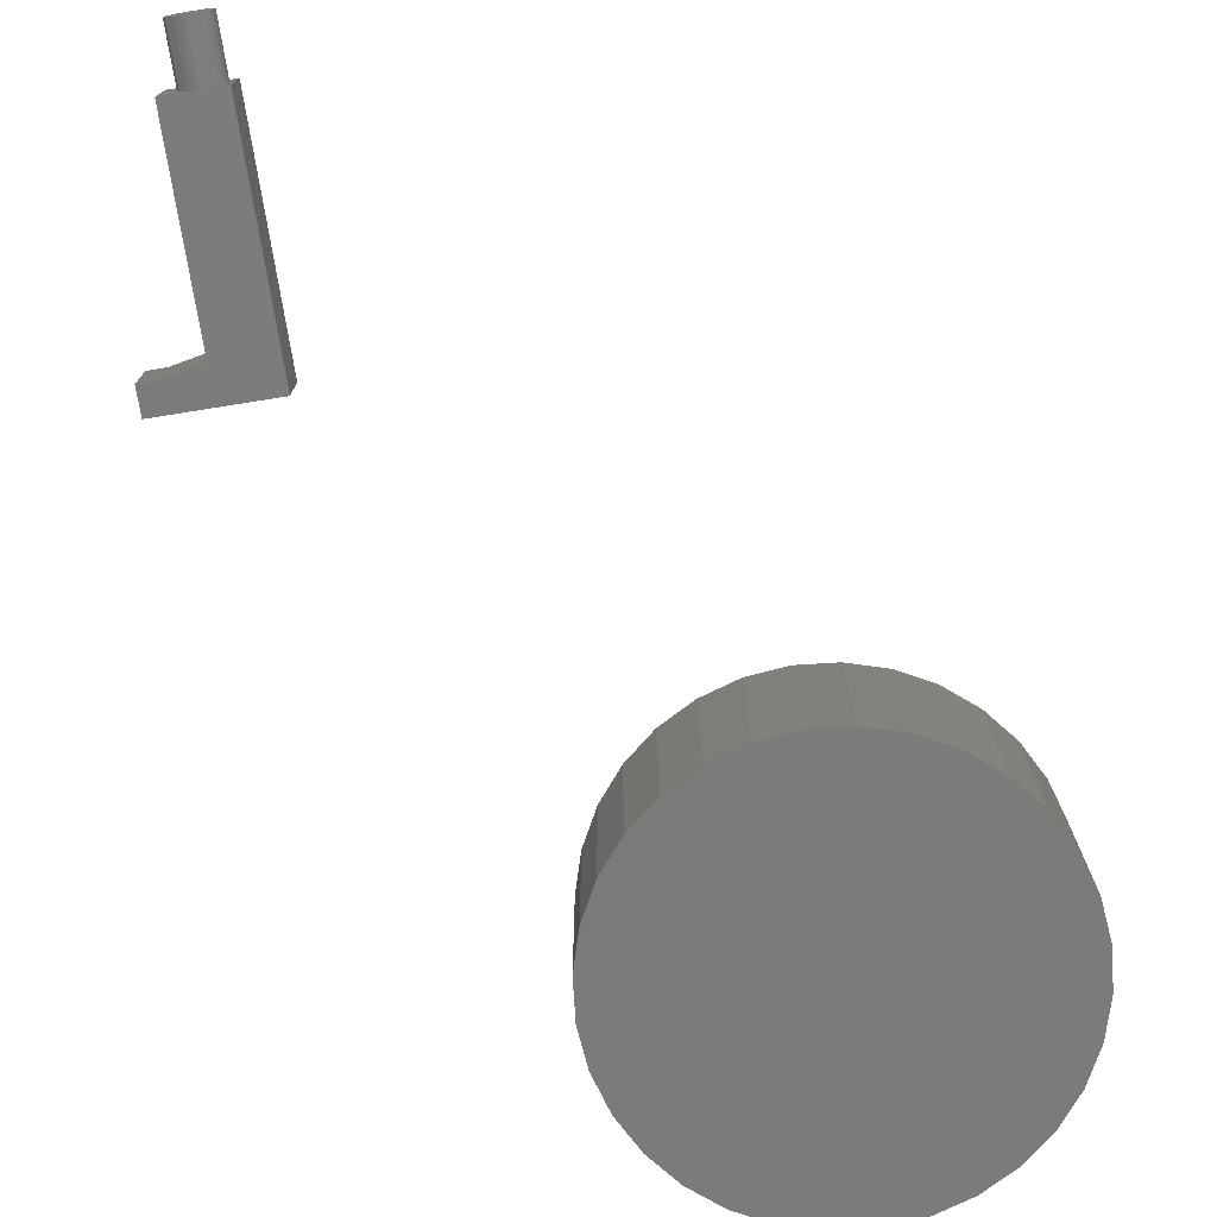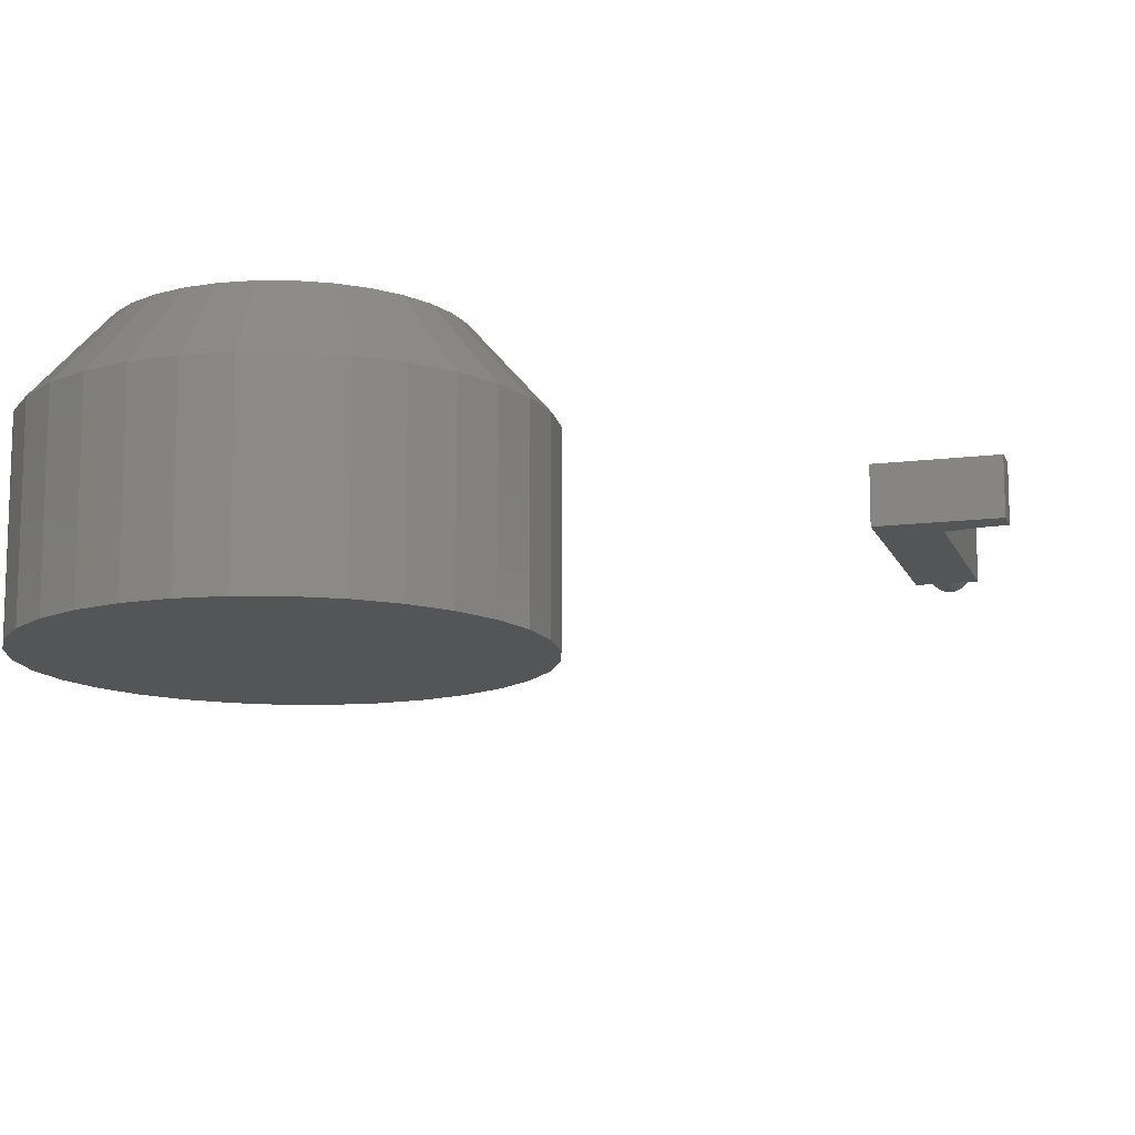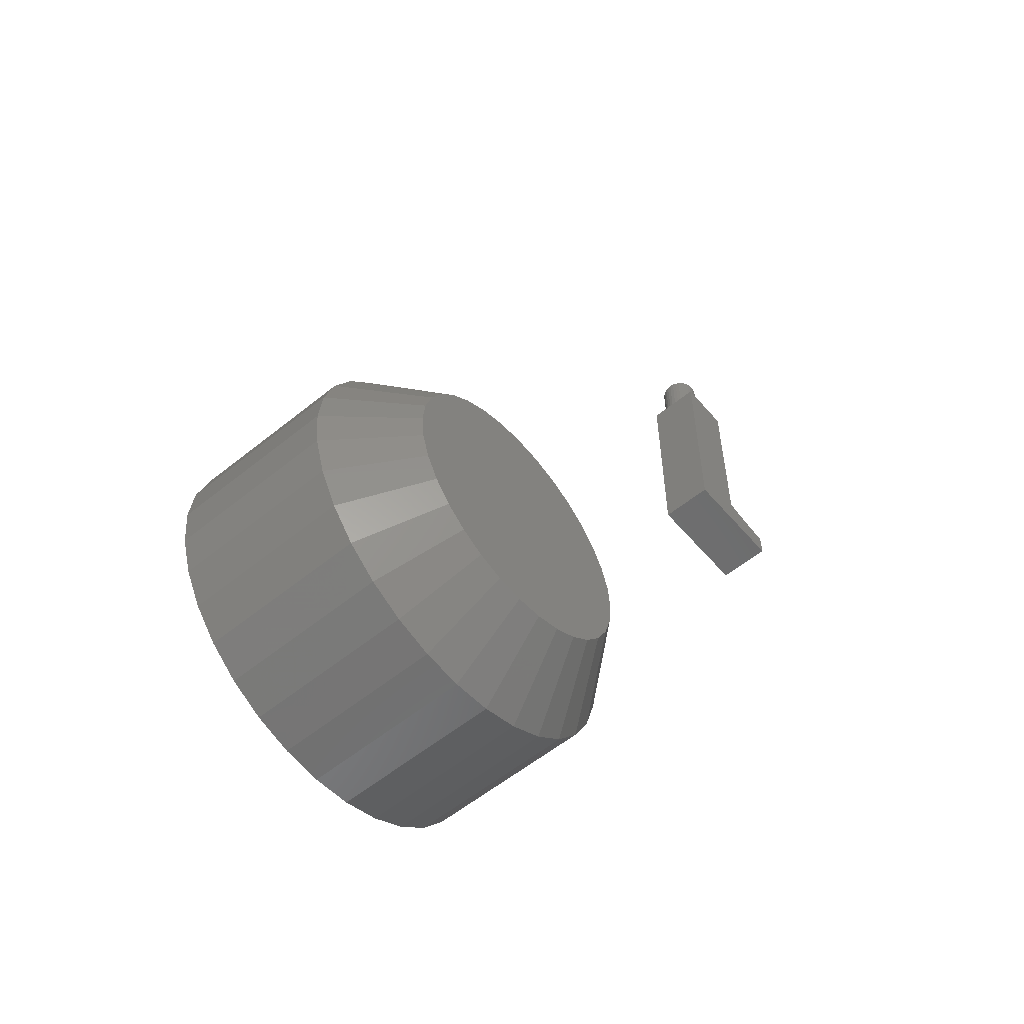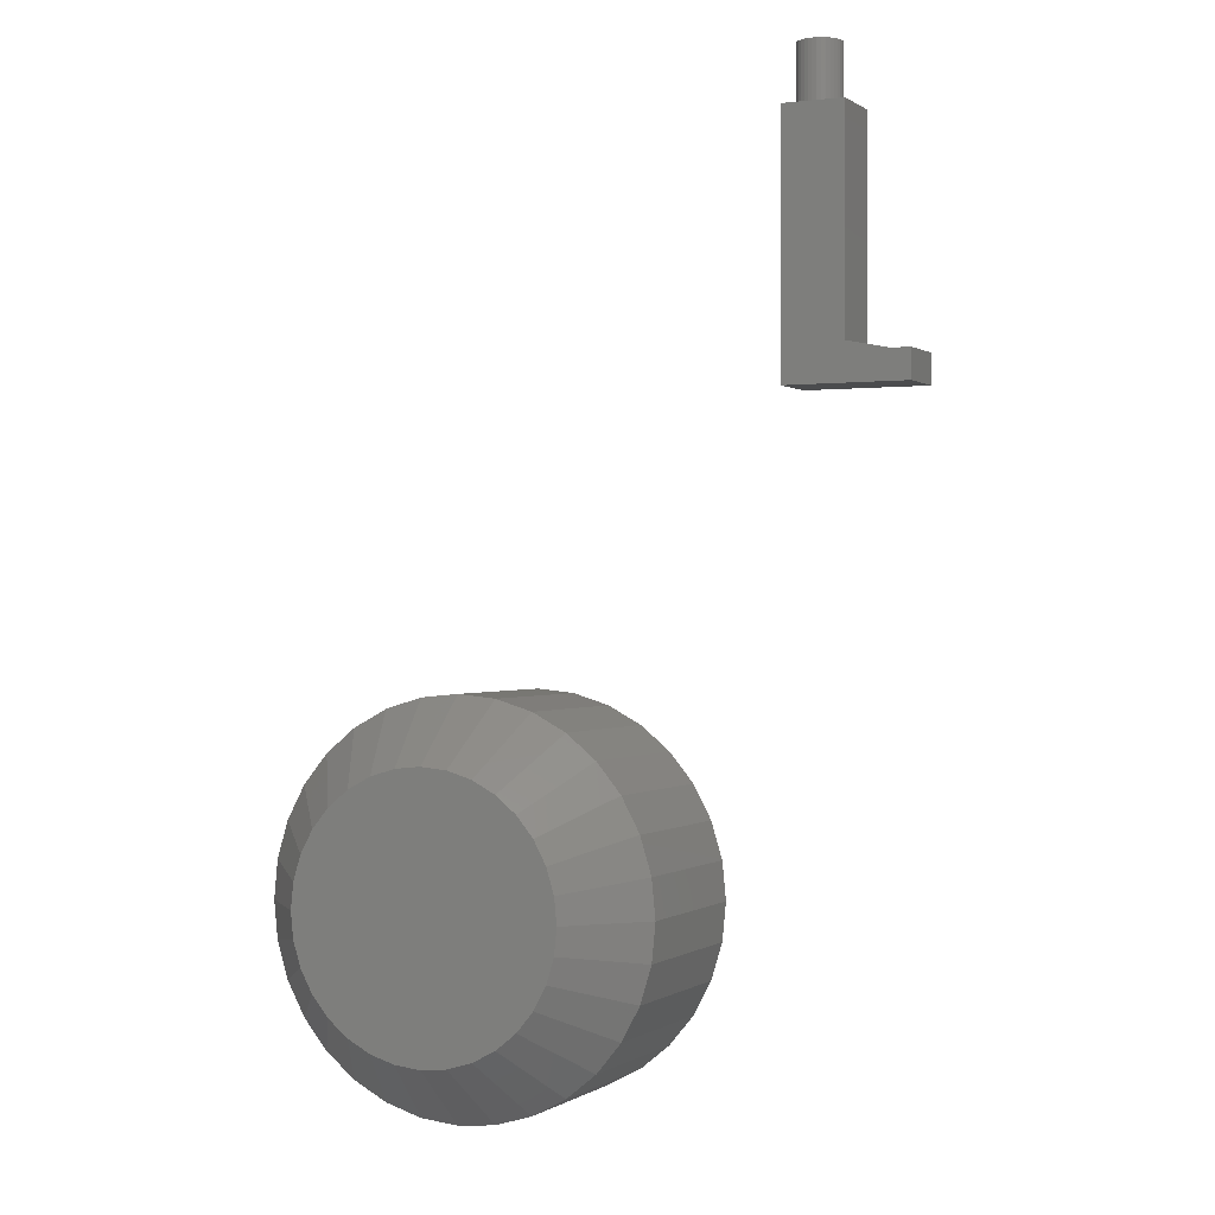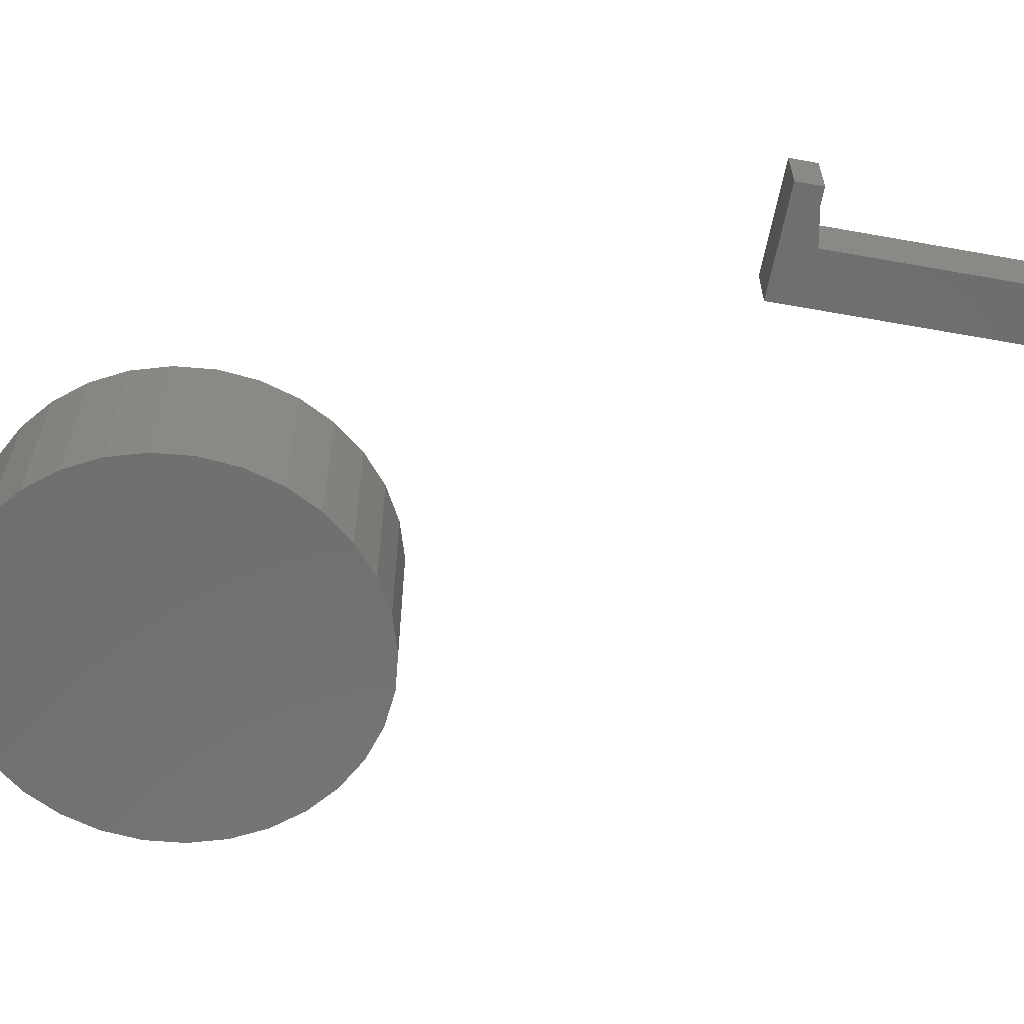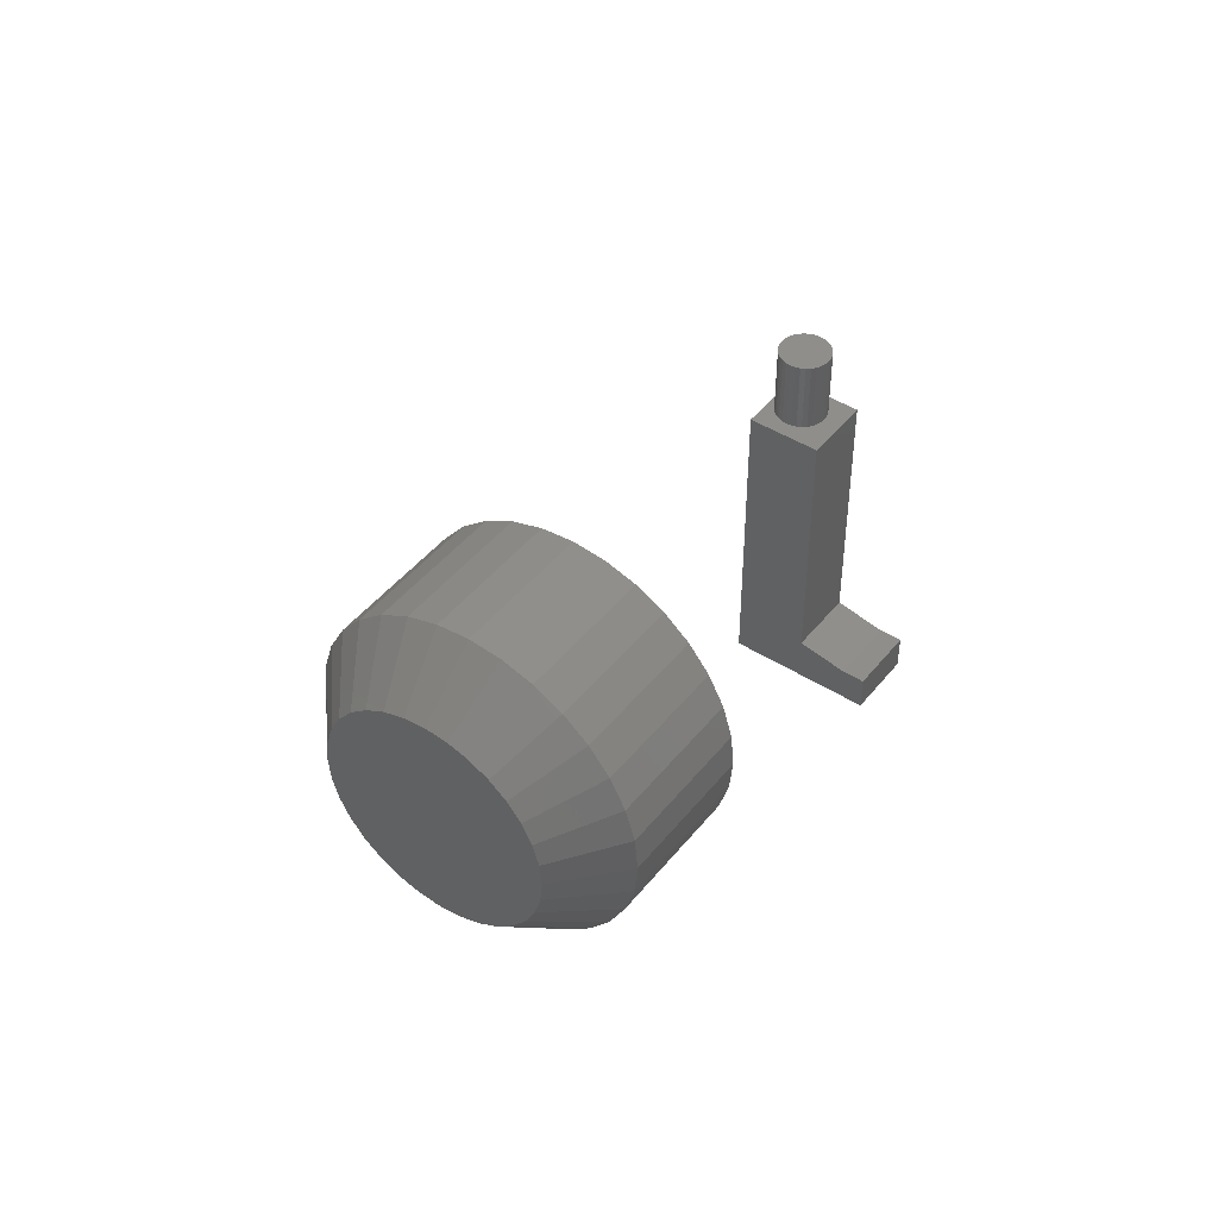
<metadata>
{"format":"stl","ext":"stl","renderer":"f3d","projection":"perspective","resolution":1024,"background":"white","views":[{"elev":-74.9,"azim":9.1,"up":"+Y"},{"elev":-13.0,"azim":-163.8,"up":"+Y"},{"elev":-57.3,"azim":130.1,"up":"+Z"},{"elev":0.0,"azim":-155.1,"up":"+Z"},{"elev":-61.1,"azim":-100.4,"up":"+Y"},{"elev":45.4,"azim":-143.9,"up":"+Z"}]}
</metadata>
<code>
# stl→obj: 174 verts, 340 faces
v -0.3396 1.931e-17 0.6953
v -0.3964 1.616e-17 0.6953
v -0.3631 -0.01151 0.6953
v -0.3592 -0.01189 0.6953
v -0.3555 -0.01302 0.6953
v -0.3521 -0.01484 0.6953
v -0.3491 -0.01729 0.6953
v -0.3467 -0.02028 0.6953
v -0.3448 -0.0237 0.6953
v -0.3437 -0.0274 0.6953
v -0.3433 -0.03125 0.6953
v -0.3396 -0.05469 0.6953
v -0.3964 -0.05469 0.6953
v -0.3828 -0.03125 0.6953
v -0.3824 -0.0274 0.6953
v -0.3813 -0.0237 0.6953
v -0.3795 -0.02028 0.6953
v -0.377 -0.01729 0.6953
v -0.374 -0.01484 0.6953
v -0.3706 -0.01302 0.6953
v -0.3669 -0.01189 0.6953
v -0.3669 -0.05061 0.6953
v -0.3706 -0.04948 0.6953
v -0.374 -0.04766 0.6953
v -0.377 -0.04521 0.6953
v -0.3795 -0.04222 0.6953
v -0.3813 -0.0388 0.6953
v -0.3824 -0.0351 0.6953
v -0.3437 -0.0351 0.6953
v -0.3448 -0.0388 0.6953
v -0.3467 -0.04222 0.6953
v -0.3491 -0.04521 0.6953
v -0.3521 -0.04766 0.6953
v -0.3555 -0.04948 0.6953
v -0.3592 -0.05061 0.6953
v -0.3631 -0.05099 0.6953
v -0.3433 -0.03125 0.75
v -0.3437 -0.0351 0.75
v -0.3448 -0.0388 0.75
v -0.3467 -0.04222 0.75
v -0.3491 -0.04521 0.75
v -0.3521 -0.04766 0.75
v -0.3555 -0.04948 0.75
v -0.3592 -0.05061 0.75
v -0.3631 -0.05099 0.75
v -0.3669 -0.05061 0.75
v -0.3706 -0.04948 0.75
v -0.374 -0.04766 0.75
v -0.377 -0.04521 0.75
v -0.3795 -0.04222 0.75
v -0.3813 -0.0388 0.75
v -0.3824 -0.0351 0.75
v -0.3828 -0.03125 0.75
v -0.3824 -0.0274 0.75
v -0.3813 -0.0237 0.75
v -0.3795 -0.02028 0.75
v -0.377 -0.01729 0.75
v -0.374 -0.01484 0.75
v -0.3706 -0.01302 0.75
v -0.3669 -0.01189 0.75
v -0.3631 -0.01151 0.75
v -0.3592 -0.01189 0.75
v -0.3555 -0.01302 0.75
v -0.3521 -0.01484 0.75
v -0.3491 -0.01729 0.75
v -0.3467 -0.02028 0.75
v -0.3448 -0.0237 0.75
v -0.3437 -0.0274 0.75
v -0.4354 -0.05469 0.4881
v -0.4354 2.488e-18 0.4881
v -0.4531 -0.05469 0.4881
v -0.4531 1.506e-18 0.4881
v -0.3964 -0.05469 0.4959
v -0.3964 5.09e-18 0.4959
v -0.3396 6.3e-18 0.4609
v -0.4531 0 0.4609
v -0.3396 -0.05469 0.4609
v -0.4531 -0.05469 0.4609
v 0.002056 1.096e-17 0.1349
v 0.02837 1.242e-17 0.1323
v -0.02426 9.496e-18 0.1323
v -0.04956 8.091e-18 0.1246
v 0.05367 1.382e-17 0.1246
v 0.02837 1.242e-17 -0.1323
v -0.02426 9.496e-18 -0.1323
v 0.05367 1.382e-17 -0.1246
v 0.002056 1.096e-17 -0.1349
v -0.04956 8.091e-18 -0.1246
v -0.07287 6.797e-18 -0.1121
v 0.07698 1.512e-17 -0.1121
v -0.09331 5.662e-18 -0.09537
v 0.09742 1.625e-17 -0.09537
v -0.1101 4.731e-18 -0.07493
v 0.1142 1.718e-17 -0.07493
v -0.1225 4.039e-18 -0.05161
v 0.1267 1.787e-17 -0.05161
v -0.1302 3.613e-18 -0.02631
v 0.1343 1.83e-17 -0.02631
v -0.1328 3.469e-18 3.366e-07
v 0.1369 1.844e-17 -4.883e-17
v -0.1302 3.613e-18 0.02631
v 0.1343 1.83e-17 0.02631
v -0.1225 4.039e-18 0.05161
v 0.1267 1.787e-17 0.05161
v -0.1101 4.731e-18 0.07493
v 0.1142 1.718e-17 0.07493
v -0.09331 5.662e-18 0.09537
v 0.09742 1.625e-17 0.09537
v -0.07287 6.797e-18 0.1121
v 0.07698 1.512e-17 0.1121
v 0.1994 -0.07031 -7.251e-17
v 0.1994 -0.2344 -2.417e-17
v 0.1956 -0.07031 -0.0385
v 0.1956 -0.2344 -0.0385
v 0.1844 -0.07031 -0.07553
v 0.1844 -0.2344 -0.07553
v 0.1662 -0.07031 -0.1097
v 0.1662 -0.2344 -0.1097
v 0.1416 -0.07031 -0.1396
v 0.1416 -0.2344 -0.1396
v 0.1117 -0.07031 -0.1641
v 0.1117 -0.2344 -0.1641
v 0.07759 -0.07031 -0.1823
v 0.07759 -0.2344 -0.1823
v 0.04056 -0.07031 -0.1936
v 0.04056 -0.2344 -0.1936
v 0.002056 -0.07031 -0.1974
v 0.002056 -0.2344 -0.1974
v -0.03645 -0.07031 -0.1936
v -0.03645 -0.2344 -0.1936
v -0.07347 -0.07031 -0.1823
v -0.07347 -0.2344 -0.1823
v -0.1076 -0.07031 -0.1641
v -0.1076 -0.2344 -0.1641
v -0.1375 -0.07031 -0.1396
v -0.1375 -0.2344 -0.1396
v -0.162 -0.07031 -0.1097
v -0.162 -0.2344 -0.1097
v -0.1803 -0.07031 -0.07553
v -0.1803 -0.2344 -0.07553
v -0.1915 -0.07031 -0.0385
v -0.1915 -0.2344 -0.0385
v -0.1953 -0.07031 2.417e-17
v -0.1953 -0.2344 2.417e-17
v -0.1915 -0.07031 0.0385
v -0.1915 -0.2344 0.0385
v -0.1803 -0.07031 0.07553
v -0.1803 -0.2344 0.07553
v -0.162 -0.07031 0.1097
v -0.162 -0.2344 0.1097
v -0.1375 -0.07031 0.1396
v -0.1375 -0.2344 0.1396
v -0.1076 -0.07031 0.1641
v -0.1076 -0.2344 0.1641
v -0.07347 -0.07031 0.1823
v -0.07347 -0.2344 0.1823
v -0.03645 -0.07031 0.1936
v -0.03645 -0.2344 0.1936
v 0.002056 -0.07031 0.1974
v 0.002056 -0.2344 0.1974
v 0.04056 -0.07031 0.1936
v 0.04056 -0.2344 0.1936
v 0.07759 -0.07031 0.1823
v 0.07759 -0.2344 0.1823
v 0.1117 -0.07031 0.1641
v 0.1117 -0.2344 0.1641
v 0.1416 -0.07031 0.1396
v 0.1416 -0.2344 0.1396
v 0.1662 -0.07031 0.1097
v 0.1662 -0.2344 0.1097
v 0.1844 -0.07031 0.07553
v 0.1844 -0.2344 0.07553
v 0.1956 -0.07031 0.0385
v 0.1956 -0.2344 0.0385
f 1 2 3
f 1 3 4
f 1 4 5
f 1 5 6
f 1 6 7
f 1 7 8
f 1 8 9
f 1 9 10
f 1 10 11
f 1 11 12
f 2 13 14
f 2 14 15
f 2 15 16
f 2 16 17
f 2 17 18
f 2 18 19
f 2 19 20
f 2 20 21
f 2 21 3
f 13 22 23
f 13 23 24
f 13 24 25
f 13 25 26
f 13 26 27
f 13 27 28
f 13 28 14
f 12 11 29
f 12 29 30
f 12 30 31
f 12 31 32
f 12 32 33
f 12 33 34
f 12 34 35
f 12 35 36
f 12 36 22
f 12 22 13
f 11 37 29
f 29 37 38
f 29 38 30
f 30 38 39
f 30 39 31
f 31 39 40
f 31 40 32
f 32 40 41
f 32 41 33
f 33 41 42
f 33 42 34
f 34 42 43
f 34 43 35
f 35 43 44
f 35 44 36
f 36 44 45
f 36 45 22
f 22 45 46
f 22 46 23
f 23 46 47
f 23 47 24
f 24 47 48
f 24 48 25
f 25 48 49
f 25 49 26
f 26 49 50
f 26 50 27
f 27 50 51
f 27 51 28
f 28 51 52
f 28 52 14
f 14 52 53
f 14 53 15
f 15 53 54
f 15 54 16
f 16 54 55
f 16 55 17
f 17 55 56
f 17 56 18
f 18 56 57
f 18 57 19
f 19 57 58
f 19 58 20
f 20 58 59
f 20 59 21
f 21 59 60
f 21 60 3
f 3 60 61
f 3 61 4
f 4 61 62
f 4 62 5
f 5 62 63
f 5 63 6
f 6 63 64
f 6 64 7
f 7 64 65
f 7 65 8
f 8 65 66
f 8 66 9
f 9 66 67
f 9 67 10
f 10 67 68
f 10 68 11
f 11 68 37
f 61 60 59
f 62 61 59
f 62 59 63
f 63 59 58
f 63 58 64
f 64 58 57
f 64 57 65
f 65 57 56
f 65 56 66
f 66 56 55
f 66 55 67
f 67 55 54
f 67 54 68
f 38 51 39
f 39 51 50
f 39 50 40
f 40 50 49
f 40 49 41
f 41 49 48
f 41 48 42
f 42 48 47
f 42 47 43
f 43 47 46
f 43 46 45
f 43 45 44
f 68 54 37
f 37 54 53
f 37 53 38
f 38 53 52
f 38 52 51
f 69 70 71
f 71 70 72
f 13 2 73
f 73 2 74
f 75 72 70
f 76 72 75
f 70 74 75
f 75 74 2
f 75 2 1
f 69 71 77
f 77 71 78
f 12 13 77
f 77 13 73
f 77 73 69
f 74 70 73
f 73 70 69
f 72 76 71
f 71 76 78
f 77 75 12
f 12 75 1
f 78 76 77
f 77 76 75
f 79 80 81
f 82 81 80
f 83 82 80
f 84 85 86
f 87 85 84
f 85 88 86
f 86 88 89
f 86 89 90
f 90 89 91
f 90 91 92
f 92 91 93
f 92 93 94
f 94 93 95
f 94 95 96
f 96 95 97
f 96 97 98
f 98 97 99
f 98 99 100
f 100 99 101
f 100 101 102
f 102 101 103
f 102 103 104
f 104 103 105
f 104 105 106
f 106 105 107
f 106 107 108
f 108 107 109
f 108 109 110
f 110 109 82
f 110 82 83
f 111 112 113
f 113 112 114
f 113 114 115
f 115 114 116
f 115 116 117
f 117 116 118
f 117 118 119
f 119 118 120
f 119 120 121
f 121 120 122
f 121 122 123
f 123 122 124
f 123 124 125
f 125 124 126
f 125 126 127
f 127 126 128
f 127 128 129
f 129 128 130
f 129 130 131
f 131 130 132
f 131 132 133
f 133 132 134
f 133 134 135
f 135 134 136
f 135 136 137
f 137 136 138
f 137 138 139
f 139 138 140
f 139 140 141
f 141 140 142
f 141 142 143
f 143 142 144
f 143 144 145
f 145 144 146
f 145 146 147
f 147 146 148
f 147 148 149
f 149 148 150
f 149 150 151
f 151 150 152
f 151 152 153
f 153 152 154
f 153 154 155
f 155 154 156
f 155 156 157
f 157 156 158
f 157 158 159
f 159 158 160
f 159 160 161
f 161 160 162
f 161 162 163
f 163 162 164
f 163 164 165
f 165 164 166
f 165 166 167
f 167 166 168
f 167 168 169
f 169 168 170
f 169 170 171
f 171 170 172
f 171 172 173
f 173 172 174
f 173 174 111
f 111 174 112
f 159 80 79
f 79 157 159
f 110 165 108
f 108 165 167
f 108 167 106
f 106 167 169
f 106 169 104
f 104 169 171
f 104 171 102
f 102 171 173
f 102 173 100
f 100 173 111
f 153 109 151
f 151 109 107
f 151 107 149
f 149 107 105
f 149 105 147
f 147 105 103
f 147 103 145
f 145 103 101
f 145 101 143
f 143 101 99
f 165 110 163
f 163 110 83
f 163 83 161
f 161 83 80
f 161 80 159
f 109 153 82
f 82 153 155
f 82 155 81
f 81 155 157
f 81 157 79
f 127 85 87
f 87 125 127
f 89 133 91
f 91 133 135
f 91 135 93
f 93 135 137
f 93 137 95
f 95 137 139
f 95 139 97
f 97 139 141
f 97 141 99
f 99 141 143
f 121 90 119
f 119 90 92
f 119 92 117
f 117 92 94
f 117 94 115
f 115 94 96
f 115 96 113
f 113 96 98
f 113 98 111
f 111 98 100
f 133 89 131
f 131 89 88
f 131 88 129
f 129 88 85
f 129 85 127
f 90 121 86
f 86 121 123
f 86 123 84
f 84 123 125
f 84 125 87
f 158 162 160
f 162 158 156
f 162 156 164
f 124 130 126
f 126 130 128
f 164 156 166
f 166 156 154
f 166 154 168
f 168 154 152
f 168 152 170
f 170 152 150
f 170 150 172
f 172 150 148
f 172 148 174
f 174 148 146
f 174 146 112
f 112 146 144
f 112 144 114
f 114 144 142
f 114 142 116
f 116 142 140
f 116 140 118
f 118 140 138
f 118 138 120
f 120 138 136
f 120 136 122
f 122 136 134
f 122 134 124
f 124 134 132
f 124 132 130

</code>
